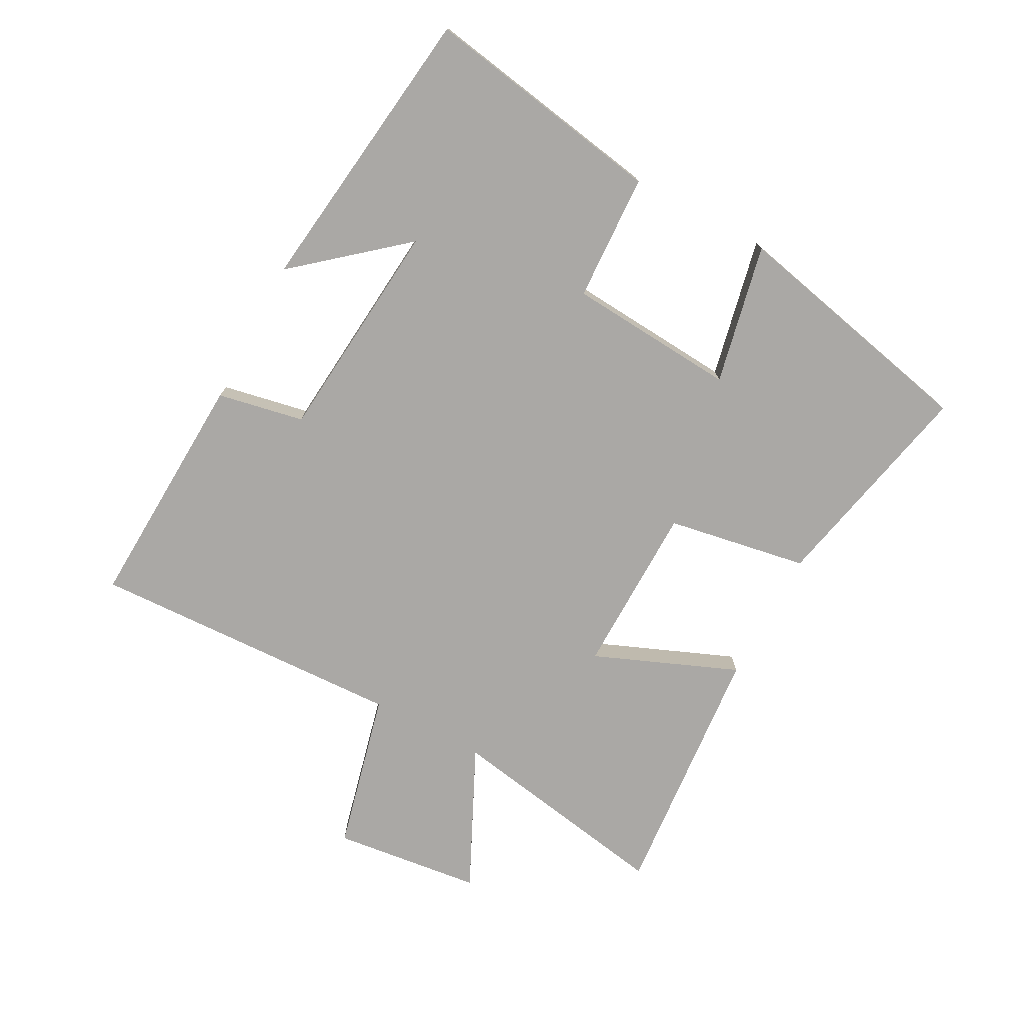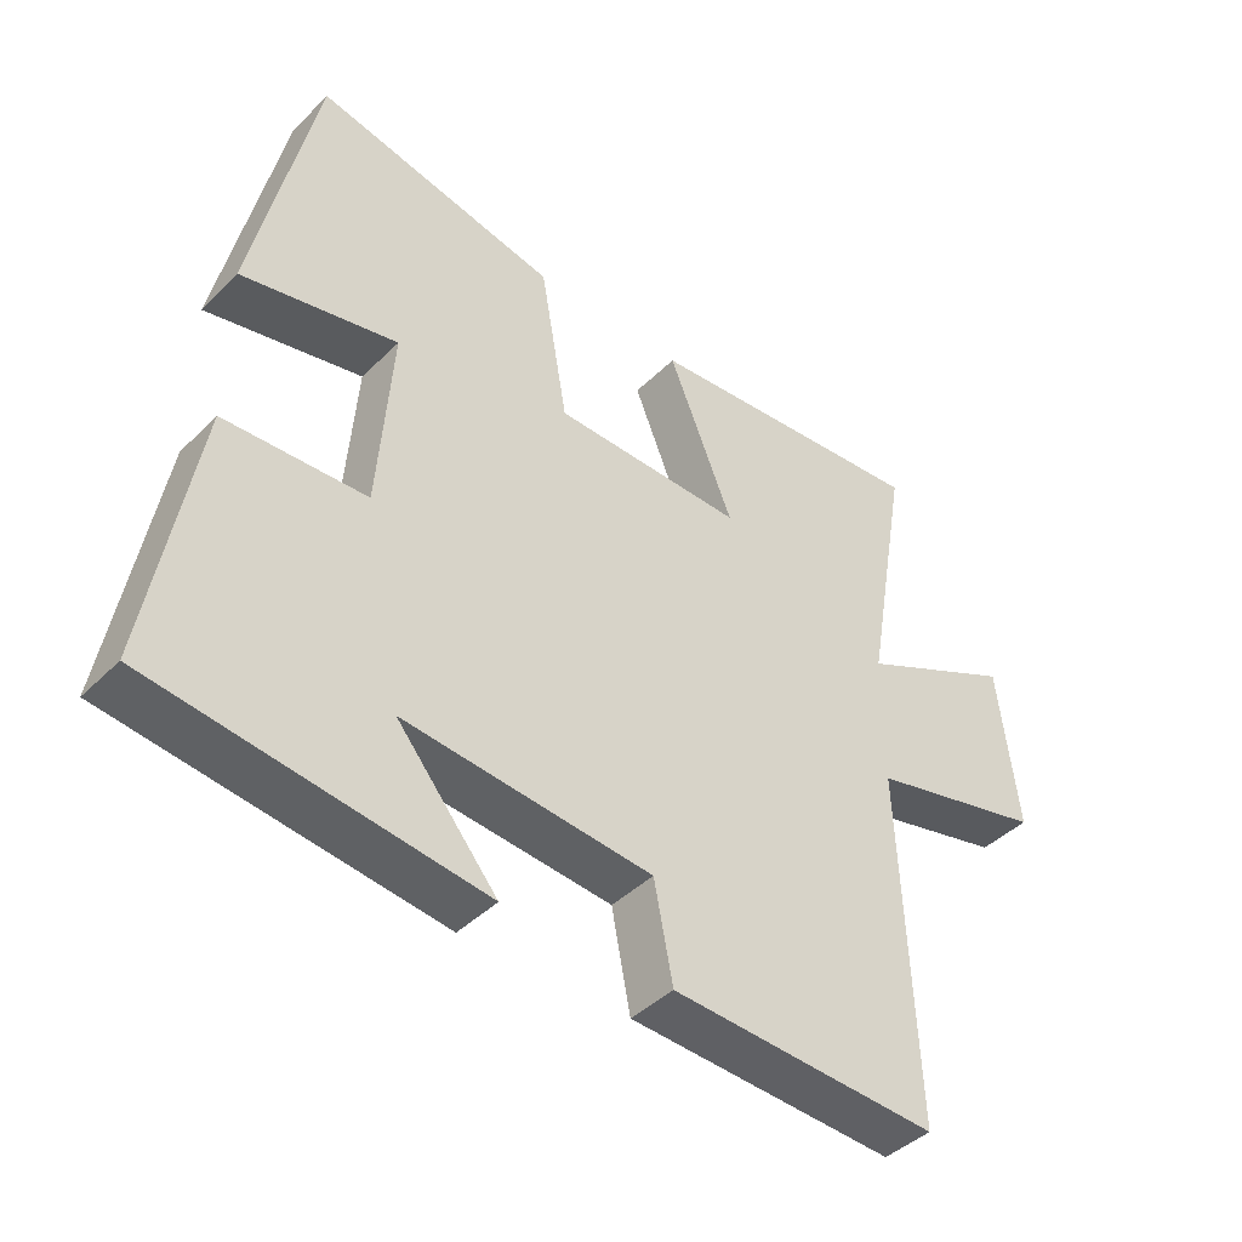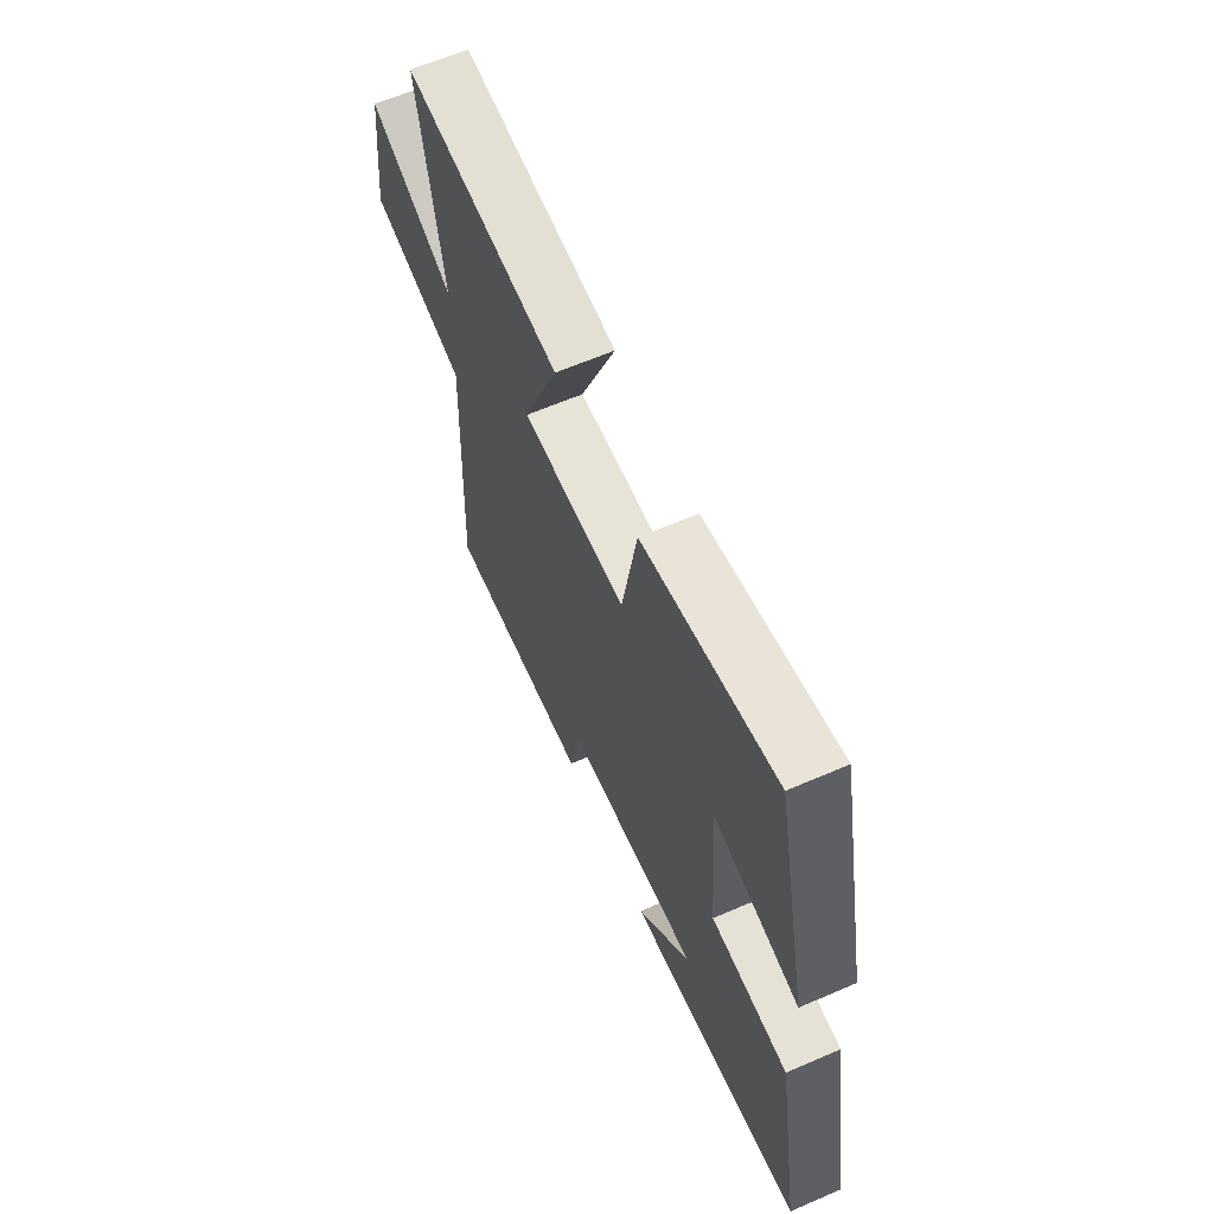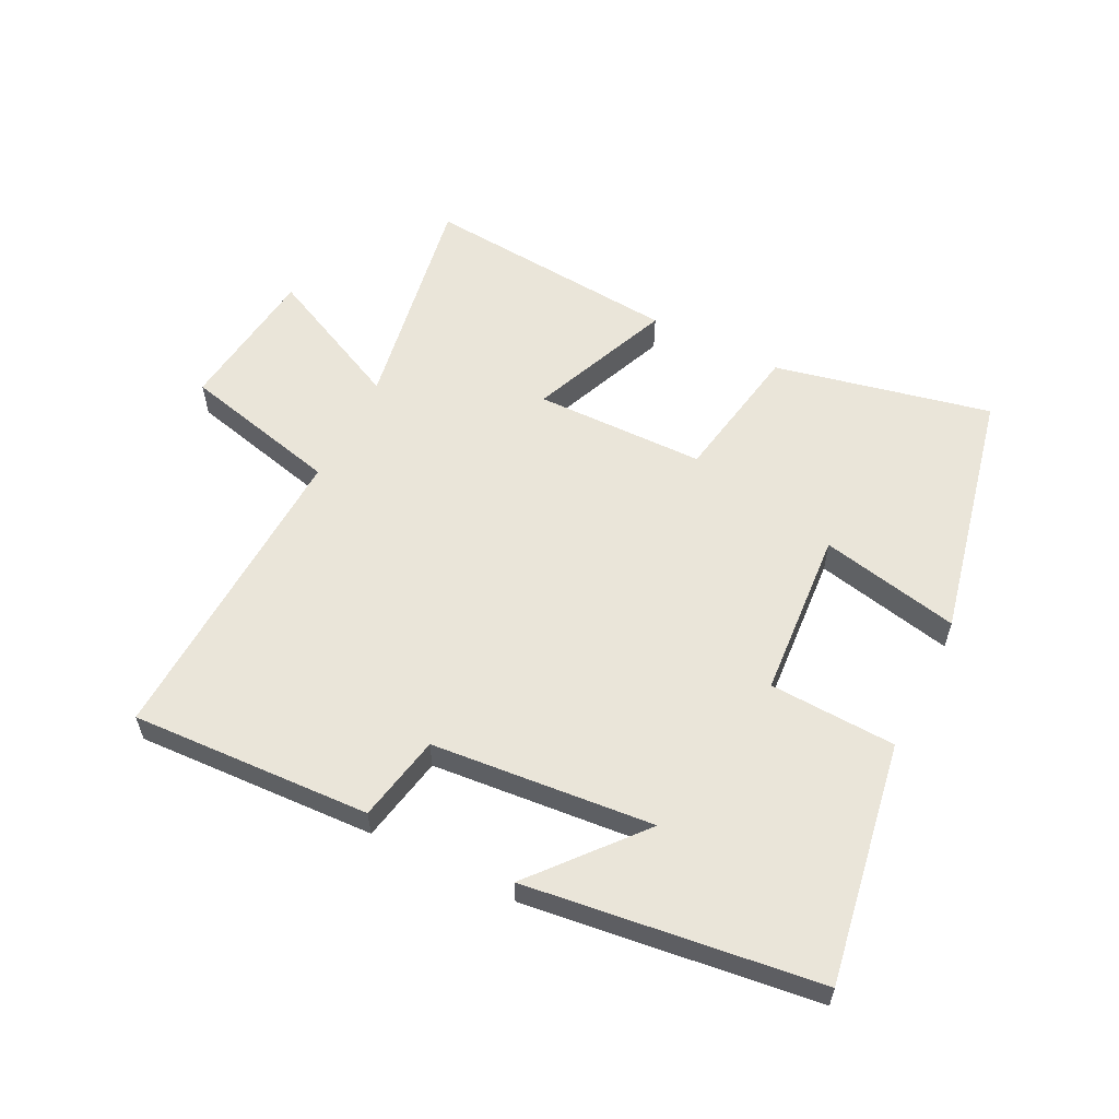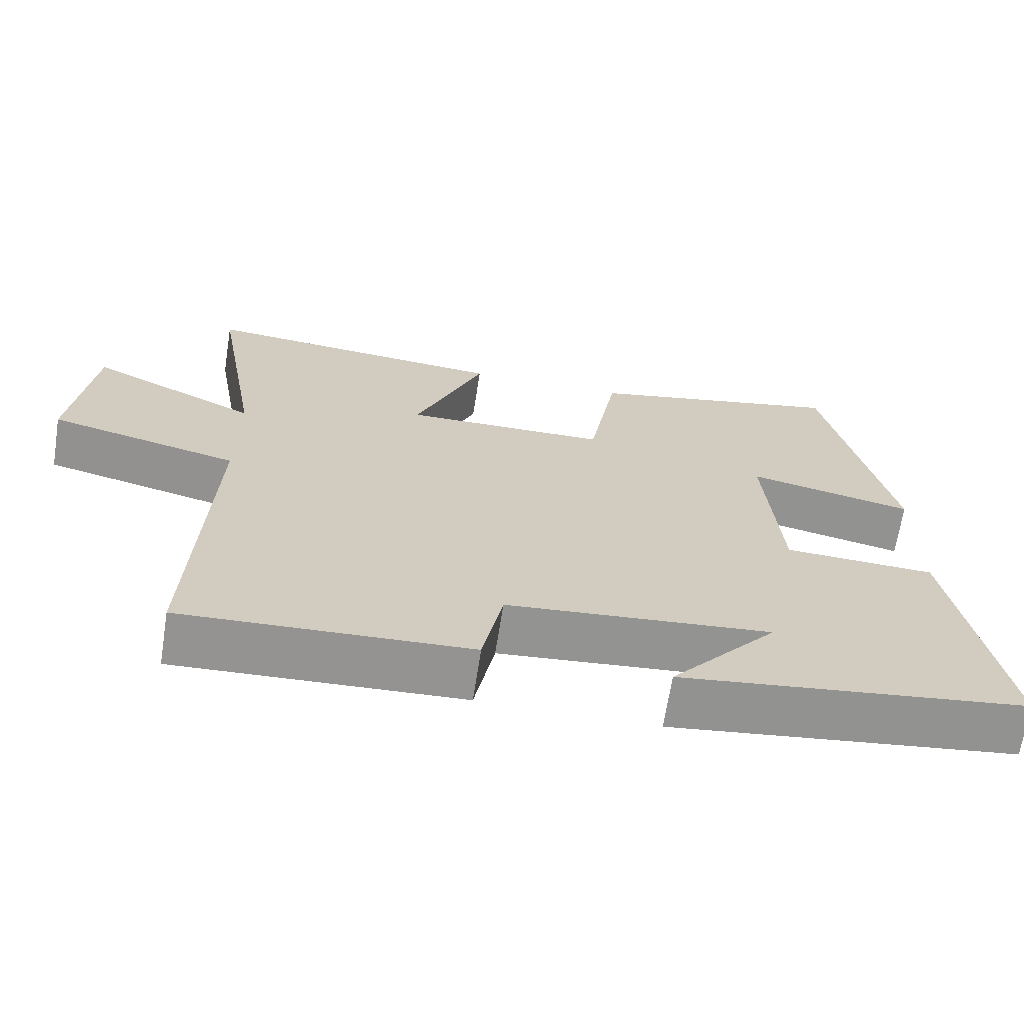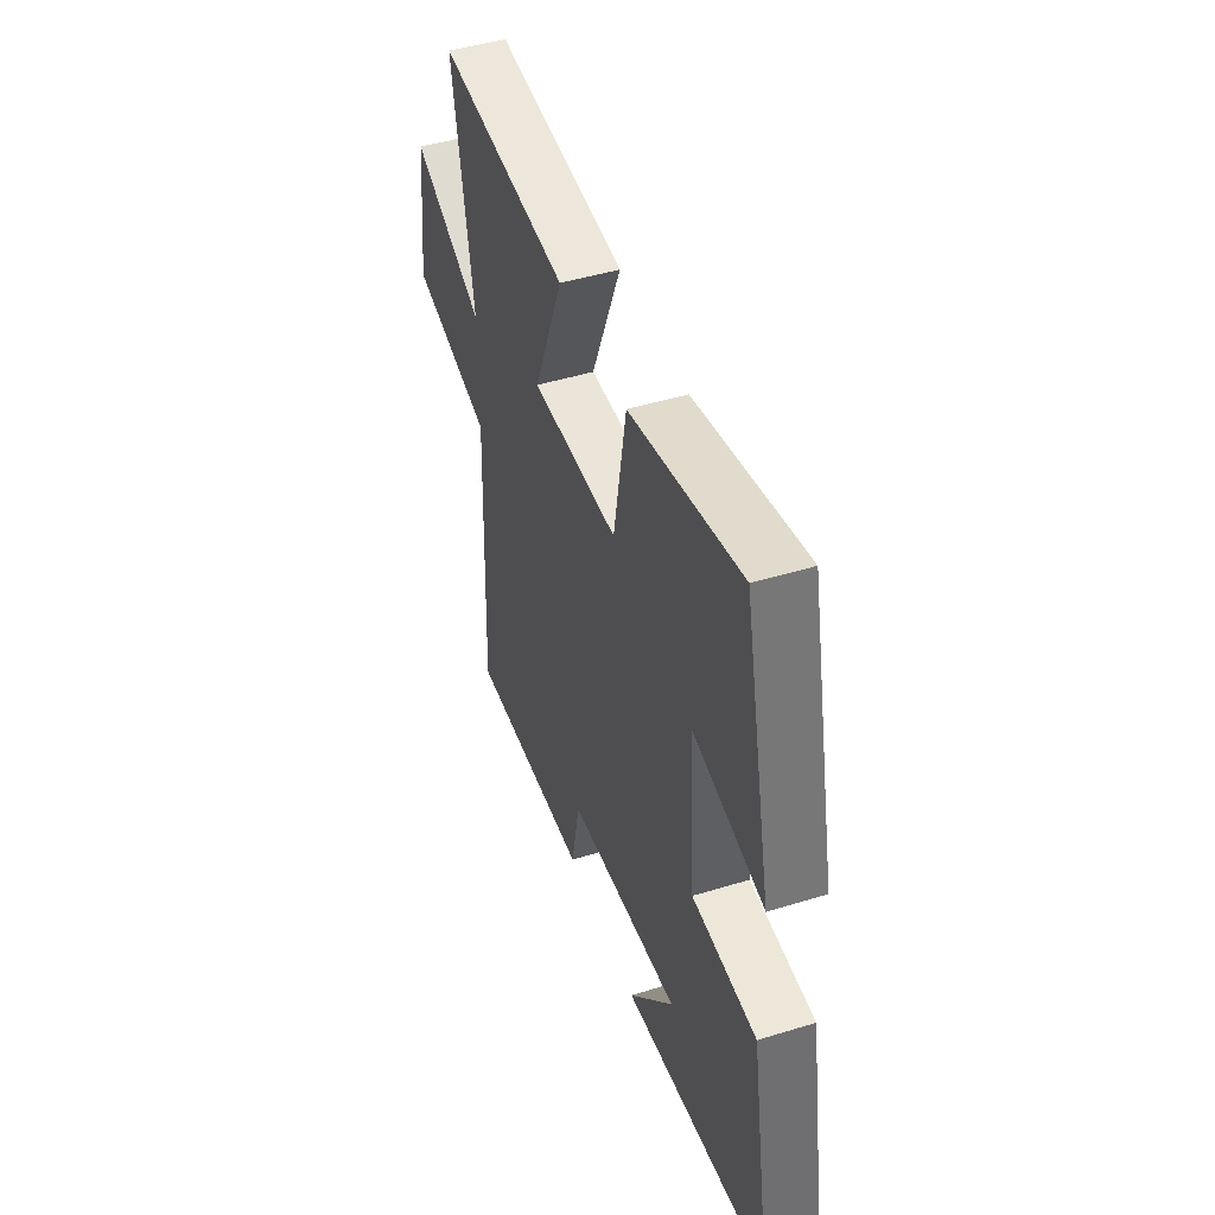
<metadata>
{"format":"obj","ext":"obj","renderer":"f3d","projection":"perspective","resolution":1024,"background":"white","views":[{"elev":-75.1,"azim":-118.1,"up":"+Y"},{"elev":-42.5,"azim":-40.7,"up":"+Z"},{"elev":62.9,"azim":-113.6,"up":"+Z"},{"elev":58.0,"azim":-153.3,"up":"+Y"},{"elev":-67.0,"azim":171.1,"up":"+Z"},{"elev":46.4,"azim":-109.3,"up":"+Z"}]}
</metadata>
<code>
v 0.52 0.07 -0.518
v 0.137 0.07 -0.5
v 0.11 0.07 -0.362
v -0.244 0.07 -0.33
v -0.101 0.07 -0.5
v -0.566 0.07 -0.441
v -0.5 0.07 -0.056
v -0.298 0.07 -0.047
v -0.278 0.07 0.221
v -0.5 0.07 0.174
v -0.412 0.07 0.575
v -0.066 0.07 0.5
v -0.027 0.07 0.276
v 0.245 0.07 0.272
v 0.152 0.07 0.5
v 0.563 0.07 0.535
v 0.5 0.07 0.173
v 0.725 0.07 0.28
v 0.753 0.07 0.044
v 0.5 0.07 -0.017
v 0.52 0 -0.518
v 0.137 0 -0.5
v 0.11 0 -0.362
v -0.244 0 -0.33
v -0.101 0 -0.5
v -0.566 0 -0.441
v -0.5 0 -0.056
v -0.298 0 -0.047
v -0.278 0 0.221
v -0.5 0 0.174
v -0.412 0 0.575
v -0.066 0 0.5
v -0.027 0 0.276
v 0.245 0 0.272
v 0.152 0 0.5
v 0.563 0 0.535
v 0.5 0 0.173
v 0.725 0 0.28
v 0.753 0 0.044
v 0.5 0 -0.017
f 17 18 19 20
f 14 15 16 17
f 13 14 17 20
f 10 11 12 13
f 9 10 13
f 8 9 13 20
f 4 5 6 7
f 3 4 7 8
f 20 1 2 3
f 3 8 20
f 40 39 38 37
f 37 36 35 34
f 40 37 34 33
f 33 32 31 30
f 33 30 29
f 40 33 29 28
f 27 26 25 24
f 28 27 24 23
f 23 22 21 40
f 40 28 23
f 1 21 22 2
f 2 22 23 3
f 3 23 24 4
f 4 24 25 5
f 5 25 26 6
f 6 26 27 7
f 7 27 28 8
f 8 28 29 9
f 9 29 30 10
f 10 30 31 11
f 11 31 32 12
f 12 32 33 13
f 13 33 34 14
f 14 34 35 15
f 15 35 36 16
f 16 36 37 17
f 17 37 38 18
f 18 38 39 19
f 19 39 40 20
f 20 40 21 1

</code>
